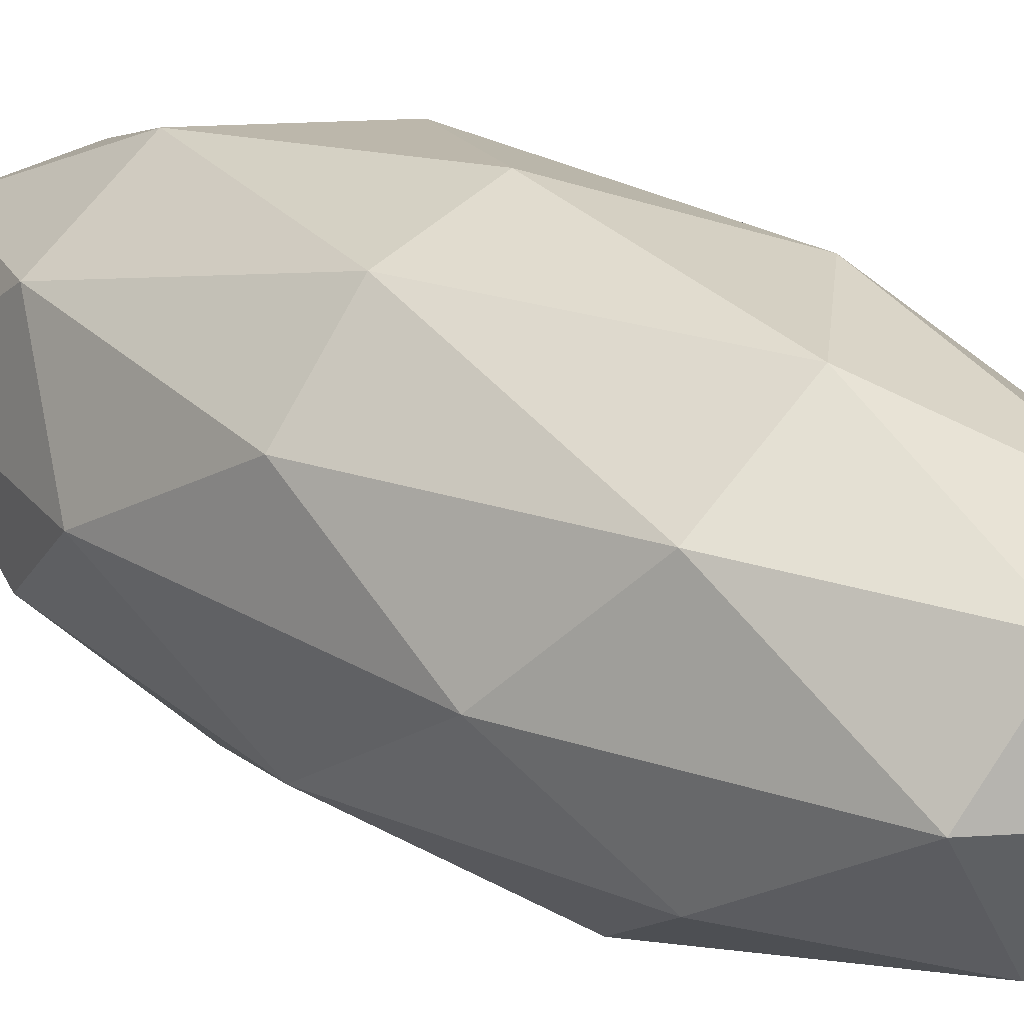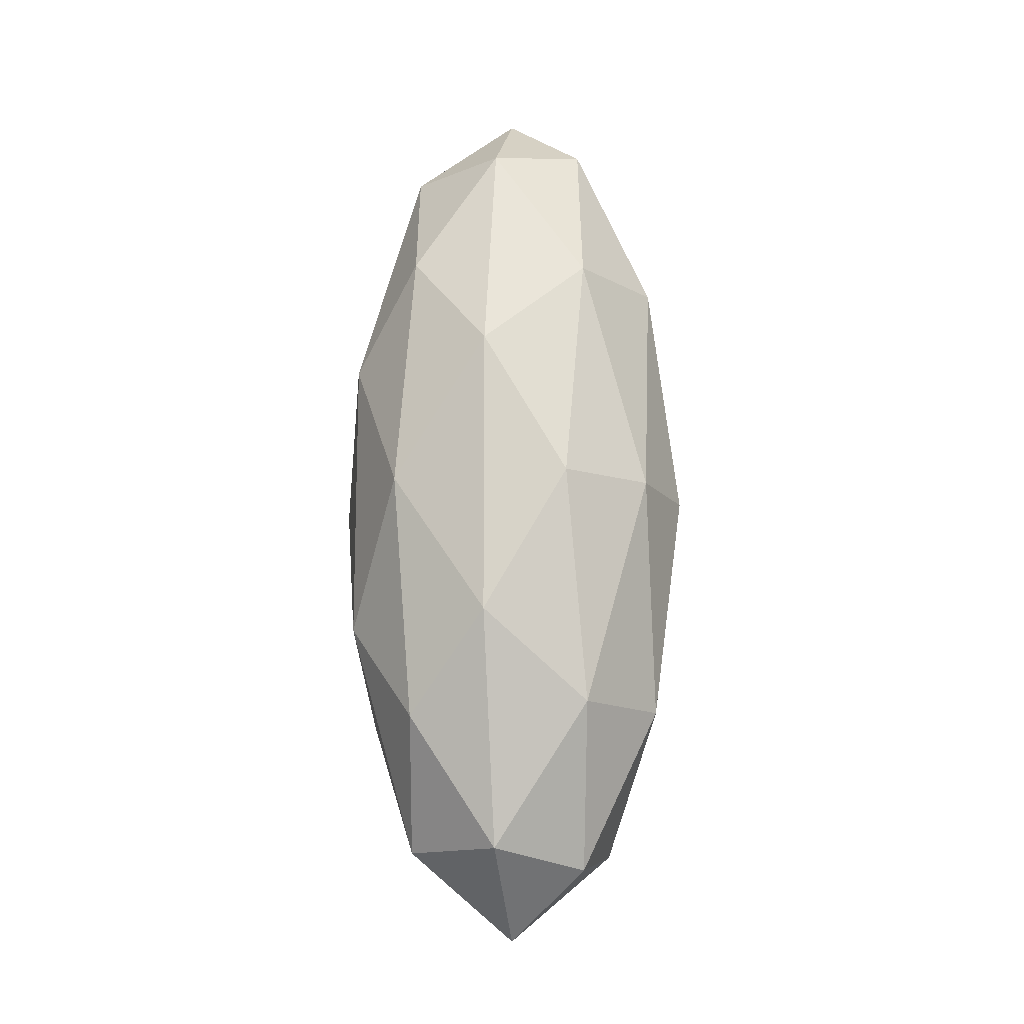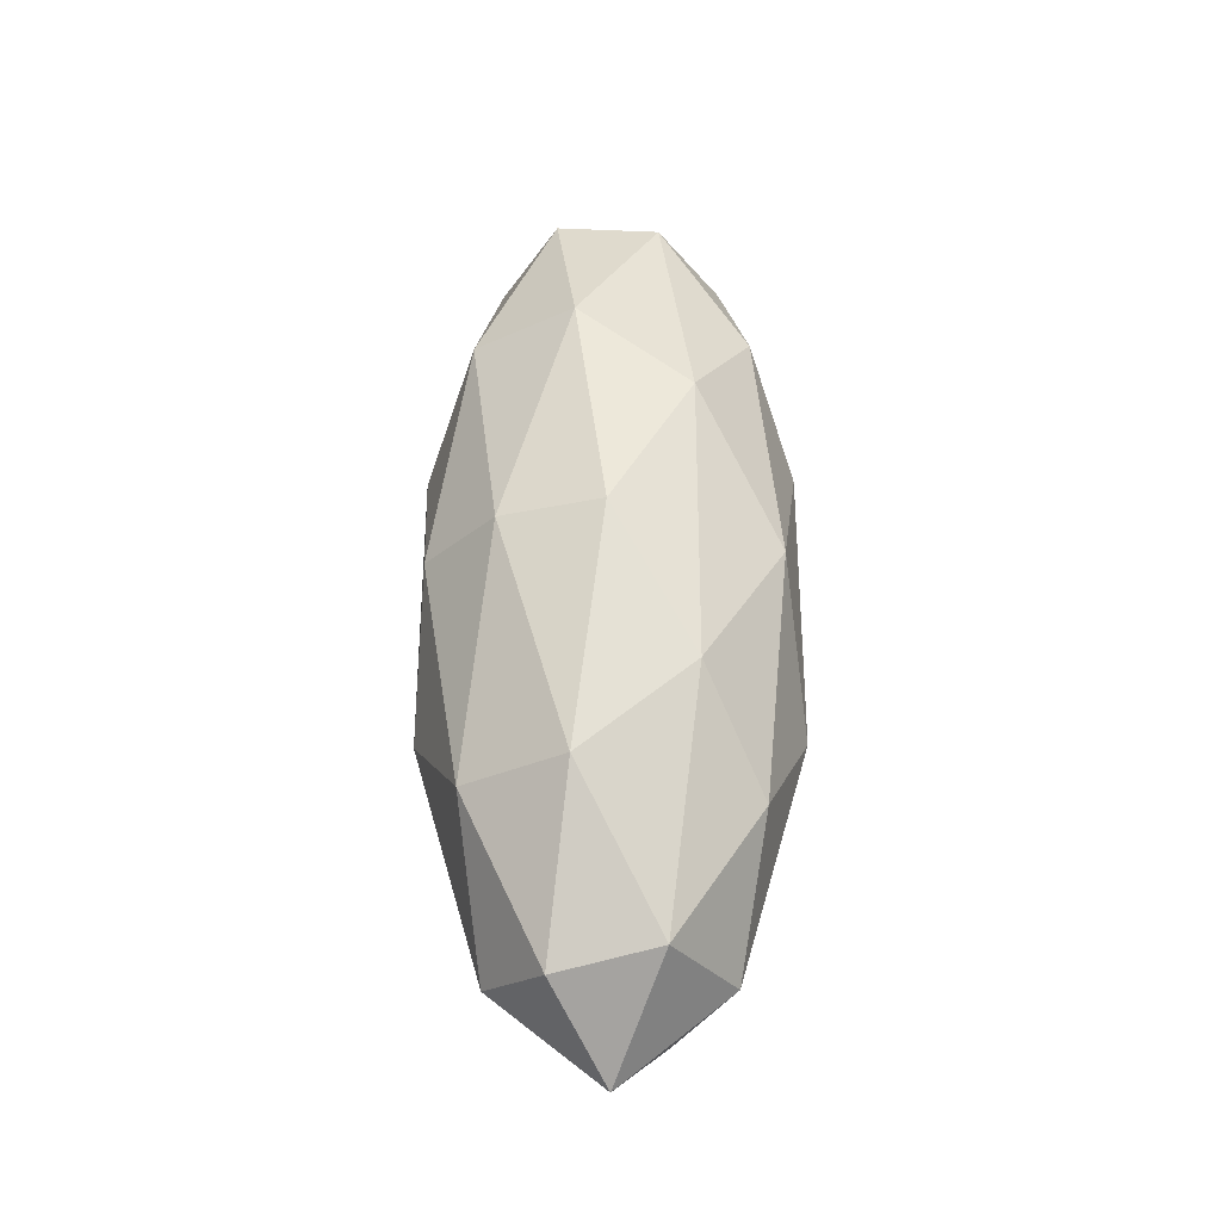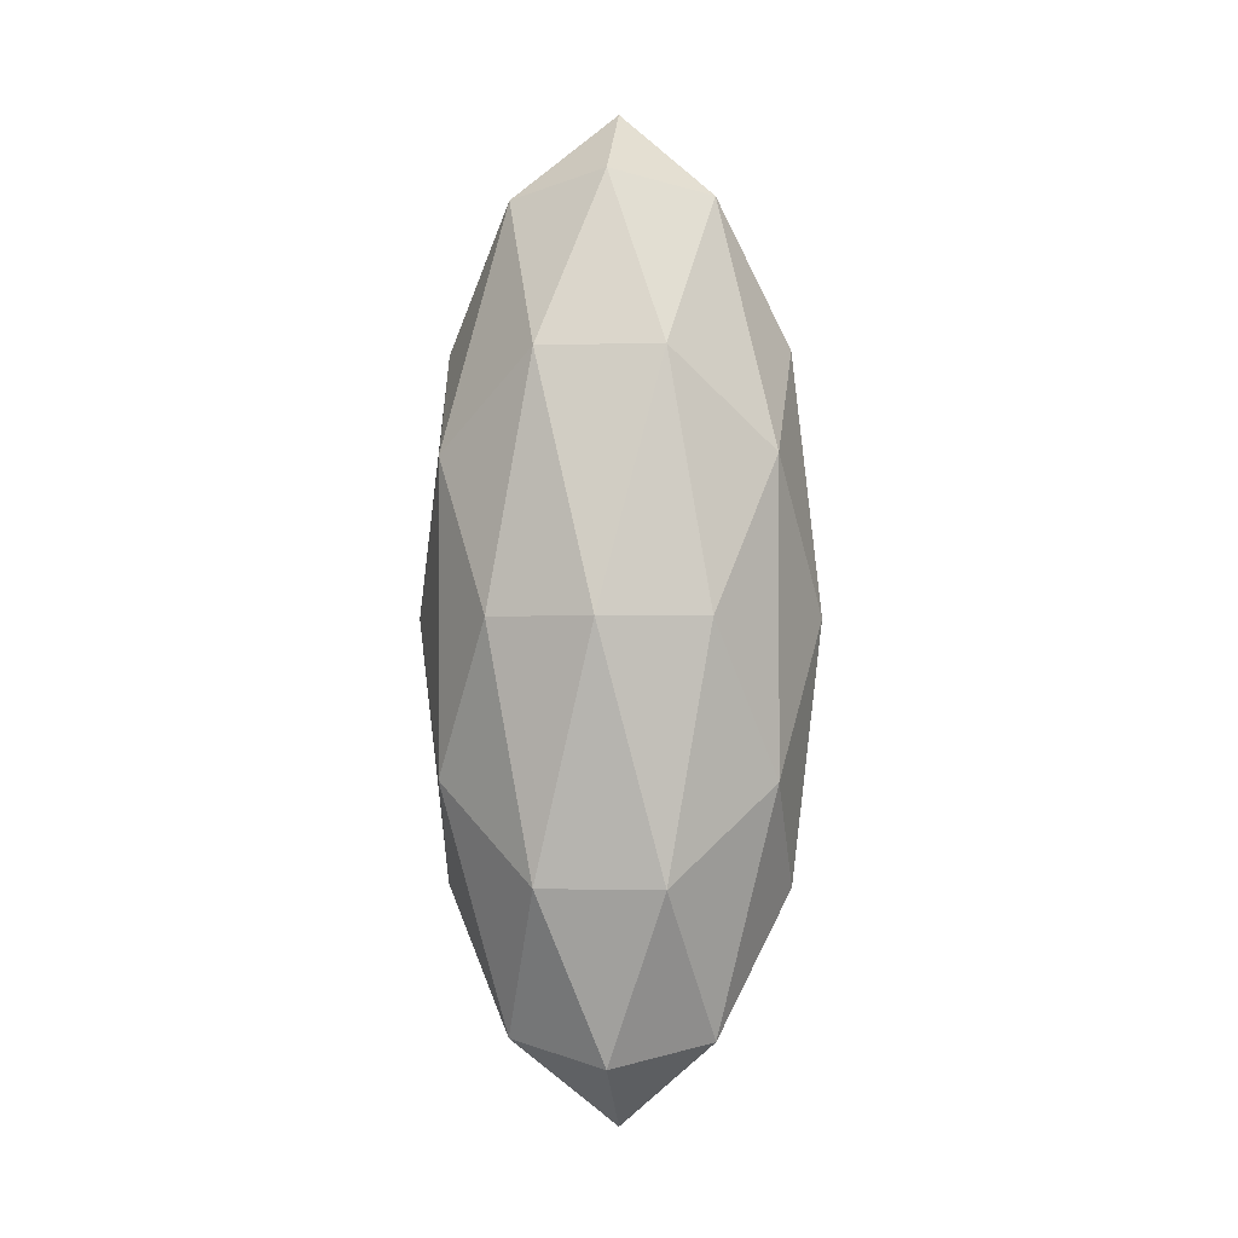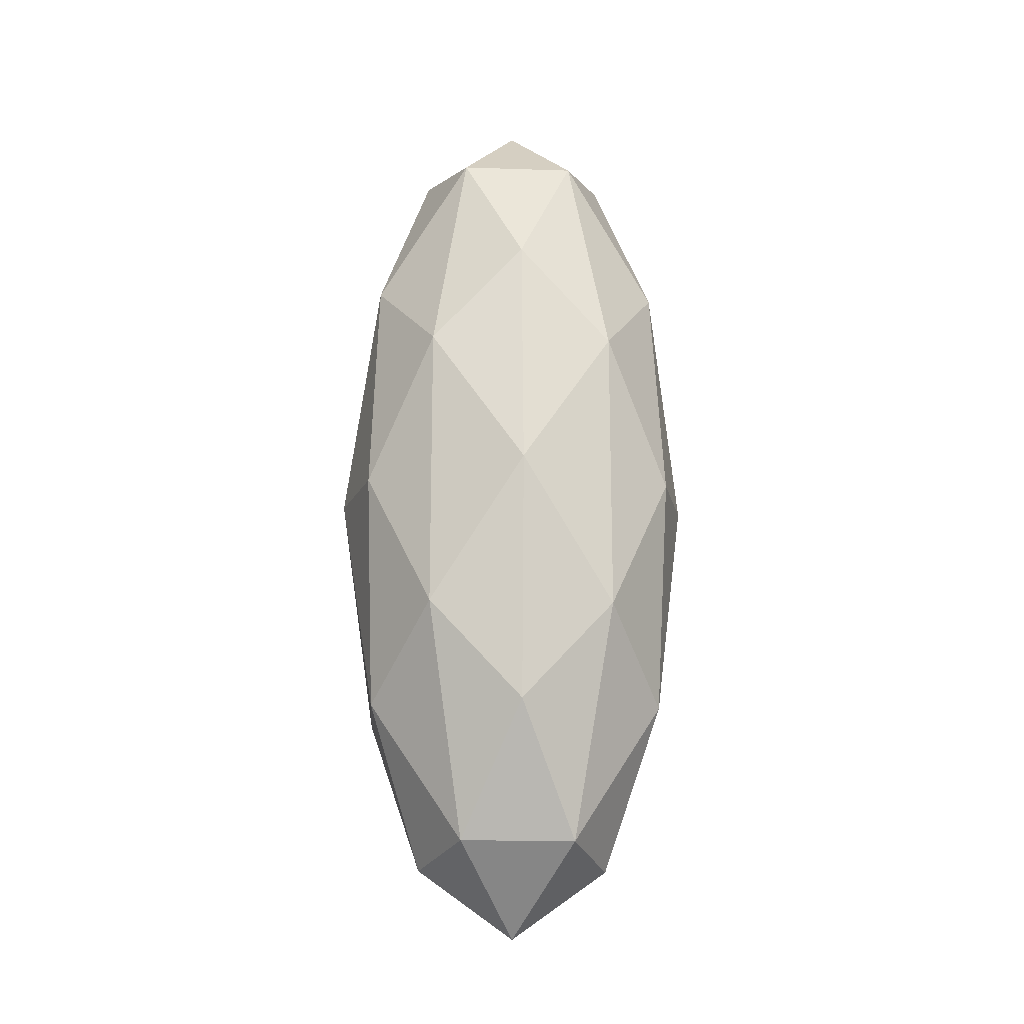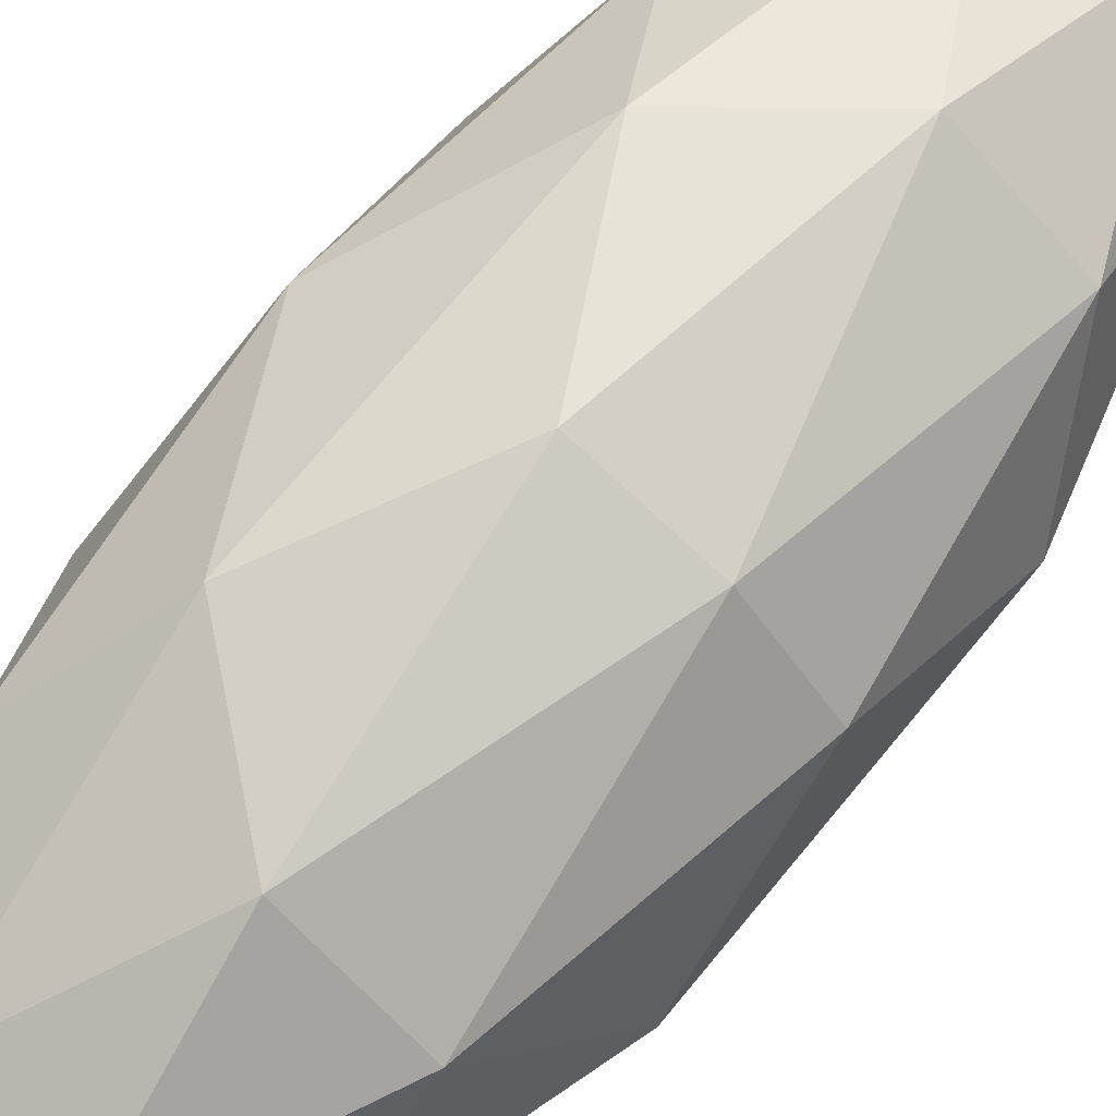
<metadata>
{"format":"obj","ext":"obj","renderer":"f3d","projection":"perspective","resolution":1024,"background":"white","views":[{"elev":24.3,"azim":135.0,"up":"+Y"},{"elev":-14.4,"azim":-80.7,"up":"+Z"},{"elev":-31.6,"azim":1.0,"up":"+Z"},{"elev":-0.9,"azim":154.6,"up":"+Z"},{"elev":-18.1,"azim":54.6,"up":"+Z"},{"elev":72.5,"azim":39.5,"up":"+Y"}]}
</metadata>
<code>
o Икосфера
v 0 -0.2 0
v 0.1447 -0.08944 0.2629
v -0.05528 -0.08944 0.4253
v -0.1789 -0.08944 0
v -0.05528 -0.08944 -0.4253
v 0.1447 -0.08944 -0.2629
v 0.05528 0.08944 0.4253
v -0.1447 0.08944 0.2629
v -0.1447 0.08944 -0.2629
v 0.05528 0.08944 -0.4253
v 0.1789 0.08944 0
v 0 0.2 0
v -0.03249 -0.1701 0.25
v 0.08507 -0.1701 0.1545
v 0.05257 -0.1051 0.4045
v 0.1701 -0.1051 0
v 0.08507 -0.1701 -0.1545
v -0.1051 -0.1701 0
v -0.1376 -0.1051 0.25
v -0.03249 -0.1701 -0.25
v -0.1376 -0.1051 -0.25
v 0.05257 -0.1051 -0.4045
v 0.1902 0 0.1545
v 0.1902 0 -0.1545
v 0 0 0.5
v 0.1176 0 0.4045
v -0.1902 0 0.1545
v -0.1176 0 0.4045
v -0.1176 0 -0.4045
v -0.1902 0 -0.1545
v 0.1176 0 -0.4045
v 0 0 -0.5
v 0.1376 0.1051 0.25
v -0.05257 0.1051 0.4045
v -0.1701 0.1051 0
v -0.05257 0.1051 -0.4045
v 0.1376 0.1051 -0.25
v 0.03249 0.1701 0.25
v 0.1051 0.1701 0
v -0.08507 0.1701 0.1545
v -0.08507 0.1701 -0.1545
v 0.03249 0.1701 -0.25
f 1 14 13
f 2 14 16
f 1 13 18
f 1 18 20
f 1 20 17
f 2 16 23
f 3 15 25
f 4 19 27
f 5 21 29
f 6 22 31
f 2 23 26
f 3 25 28
f 4 27 30
f 5 29 32
f 6 31 24
f 7 33 38
f 8 34 40
f 9 35 41
f 10 36 42
f 11 37 39
f 39 42 12
f 39 37 42
f 37 10 42
f 42 41 12
f 42 36 41
f 36 9 41
f 41 40 12
f 41 35 40
f 35 8 40
f 40 38 12
f 40 34 38
f 34 7 38
f 38 39 12
f 38 33 39
f 33 11 39
f 24 37 11
f 24 31 37
f 31 10 37
f 32 36 10
f 32 29 36
f 29 9 36
f 30 35 9
f 30 27 35
f 27 8 35
f 28 34 8
f 28 25 34
f 25 7 34
f 26 33 7
f 26 23 33
f 23 11 33
f 31 32 10
f 31 22 32
f 22 5 32
f 29 30 9
f 29 21 30
f 21 4 30
f 27 28 8
f 27 19 28
f 19 3 28
f 25 26 7
f 25 15 26
f 15 2 26
f 23 24 11
f 23 16 24
f 16 6 24
f 17 22 6
f 17 20 22
f 20 5 22
f 20 21 5
f 20 18 21
f 18 4 21
f 18 19 4
f 18 13 19
f 13 3 19
f 16 17 6
f 16 14 17
f 14 1 17
f 13 15 3
f 13 14 15
f 14 2 15

</code>
